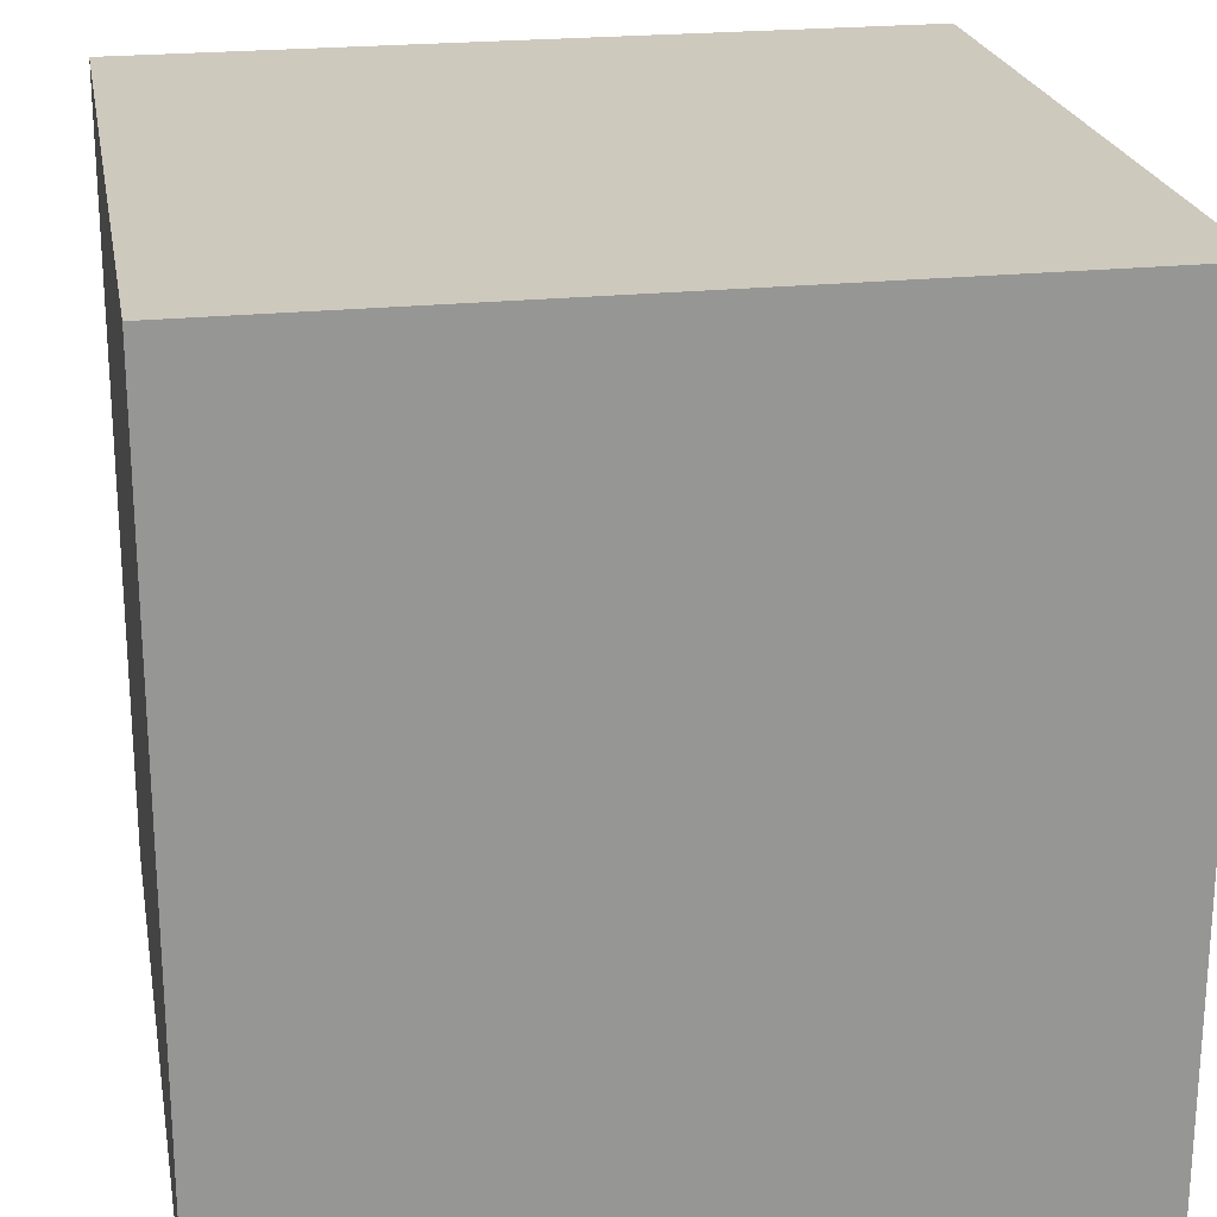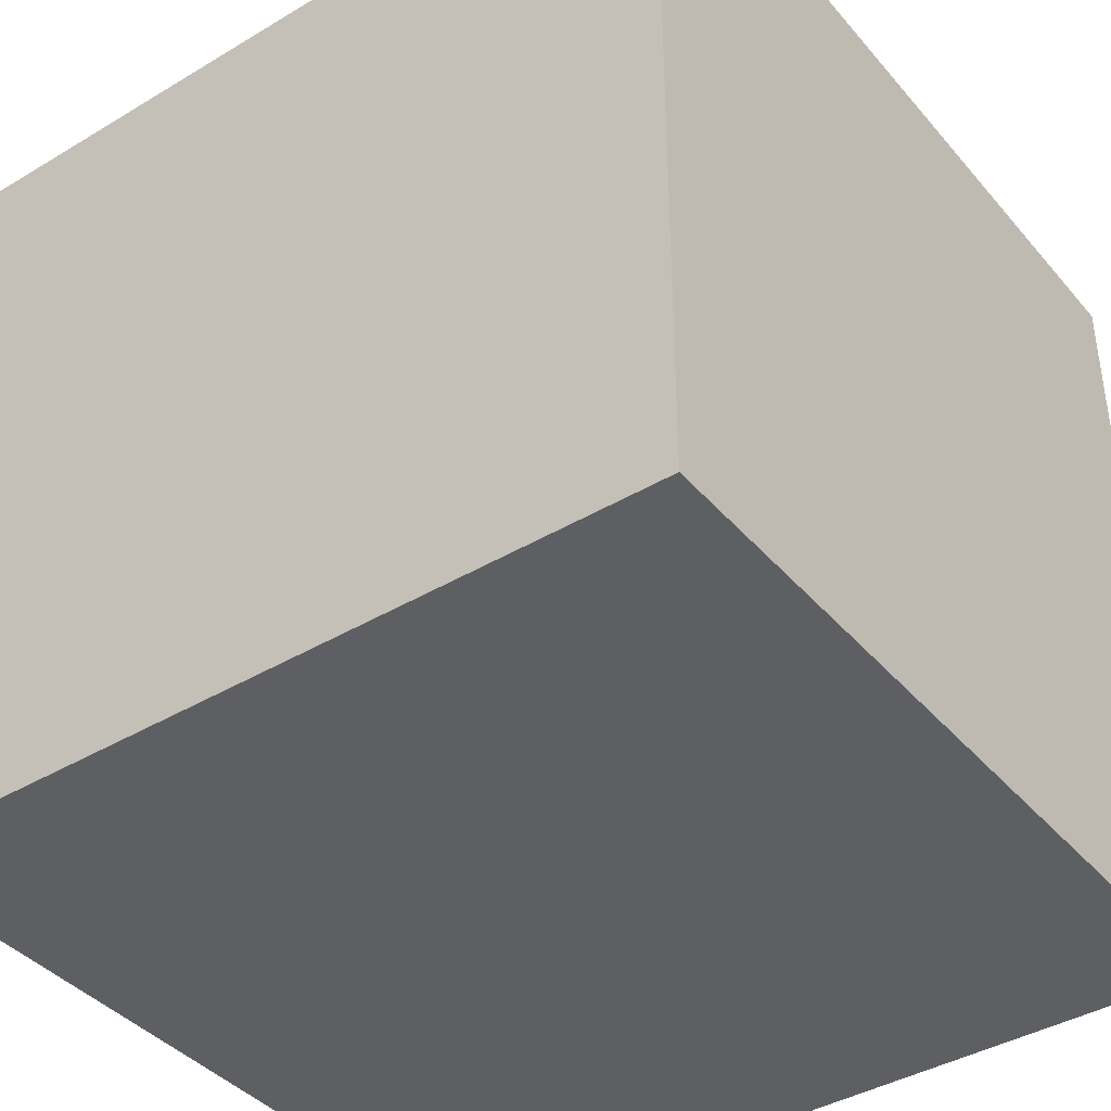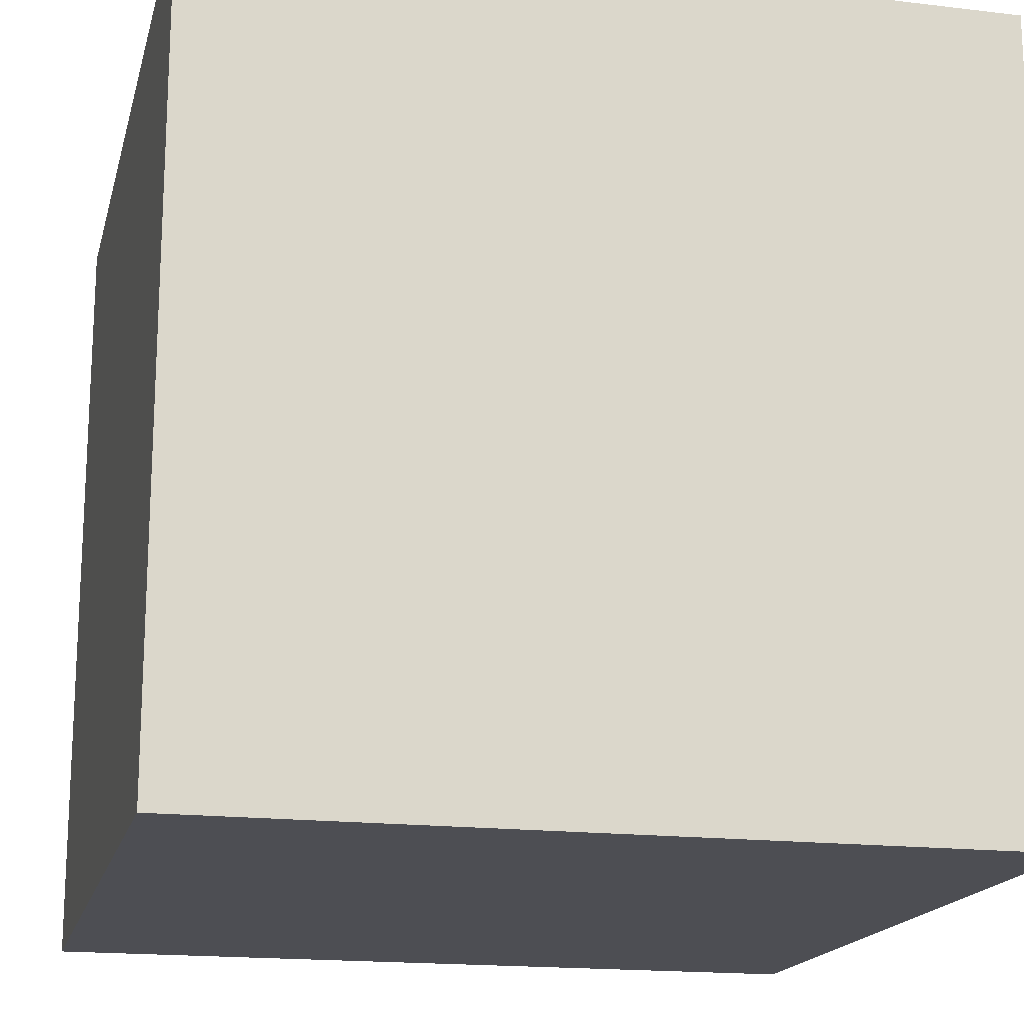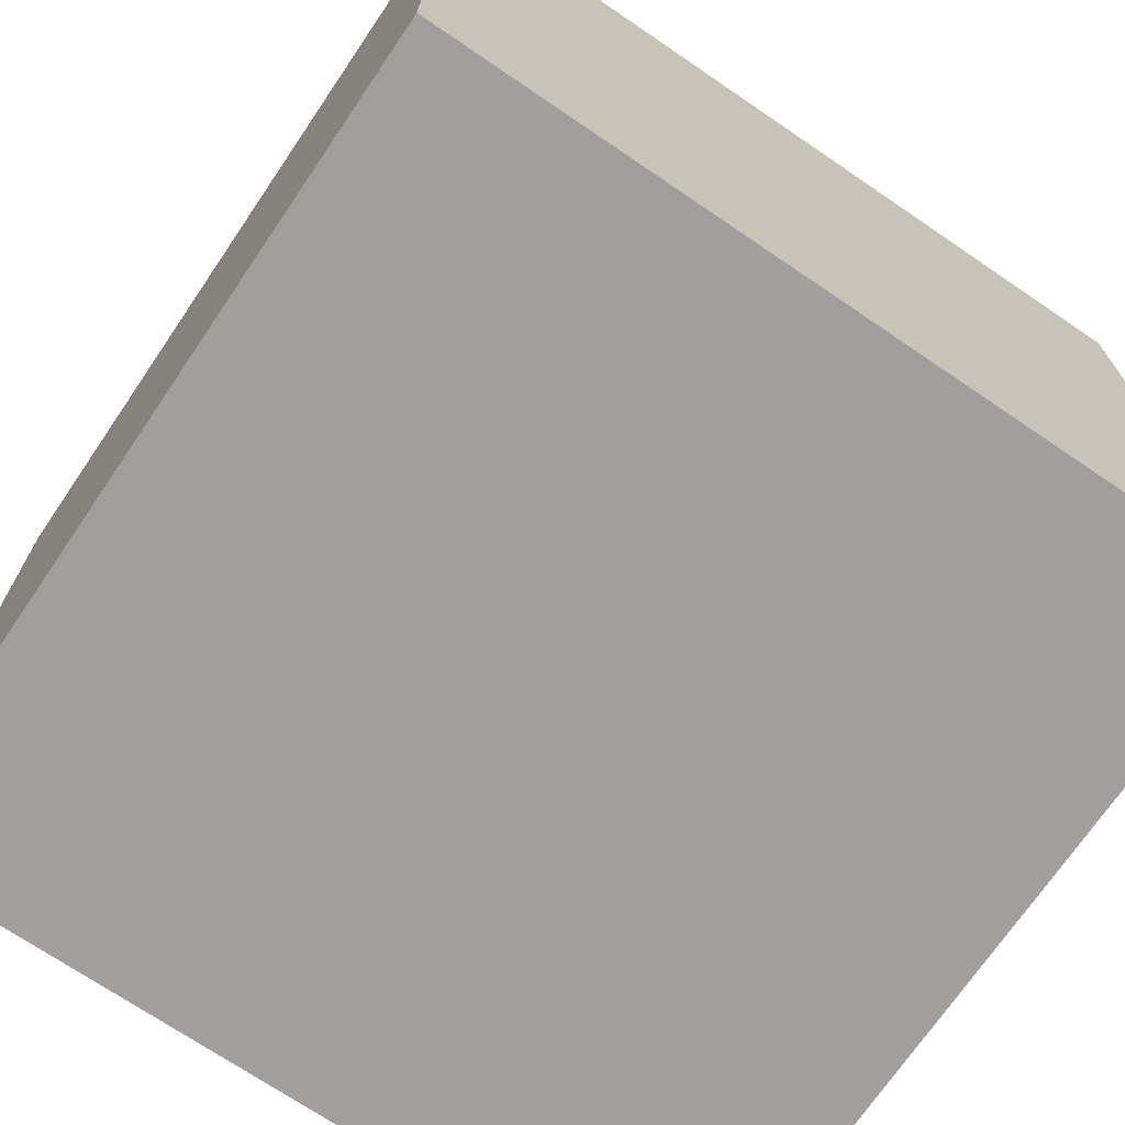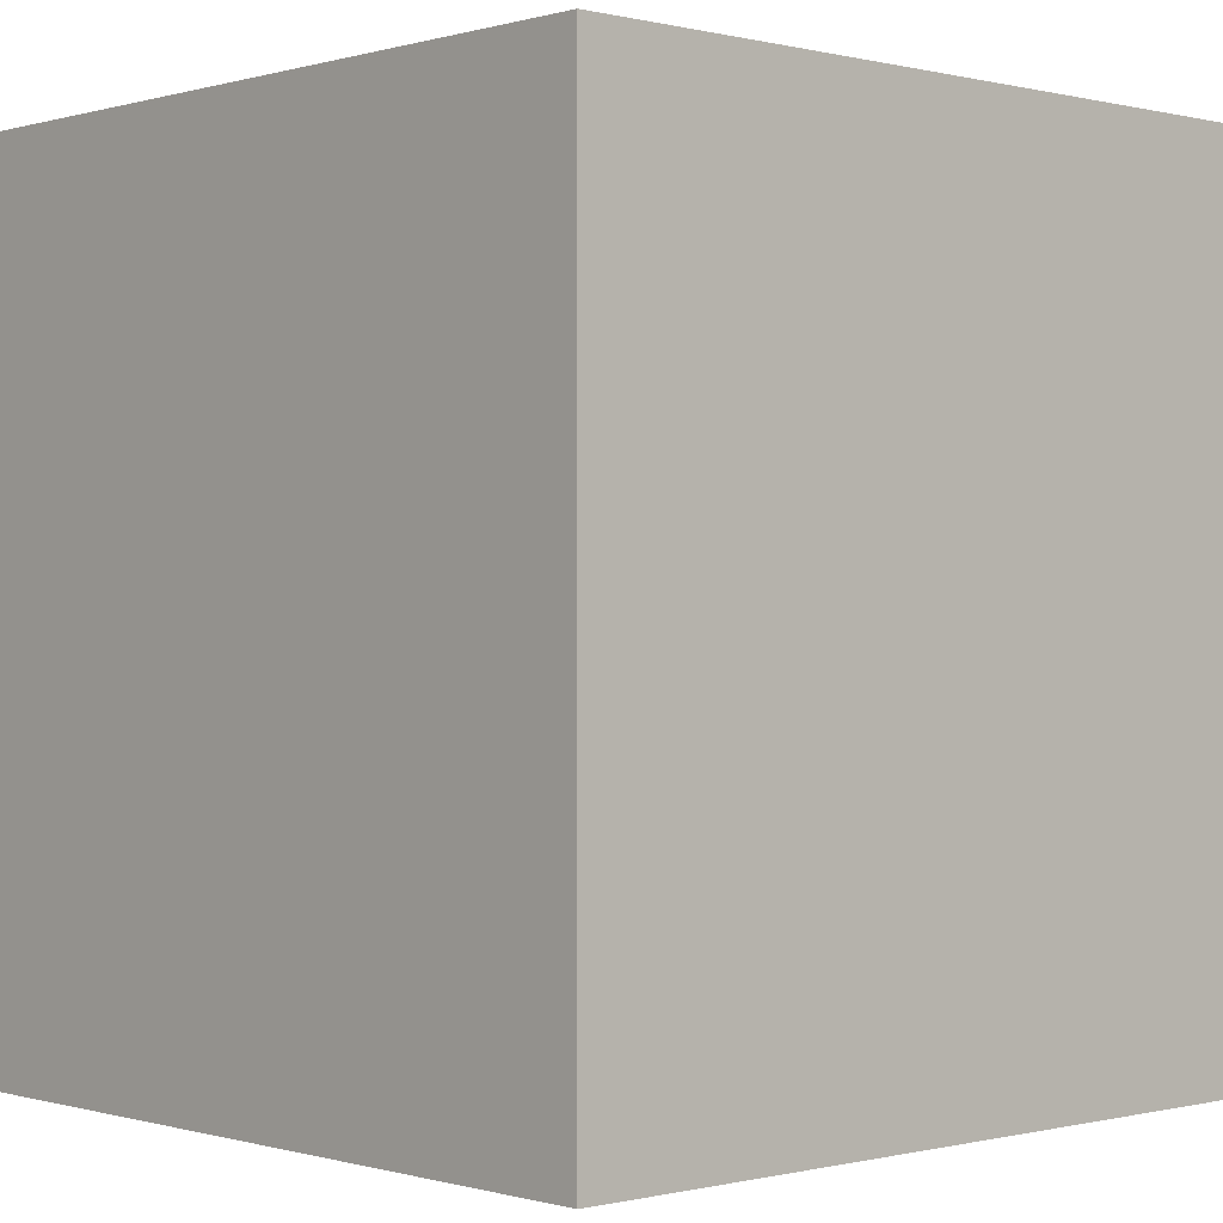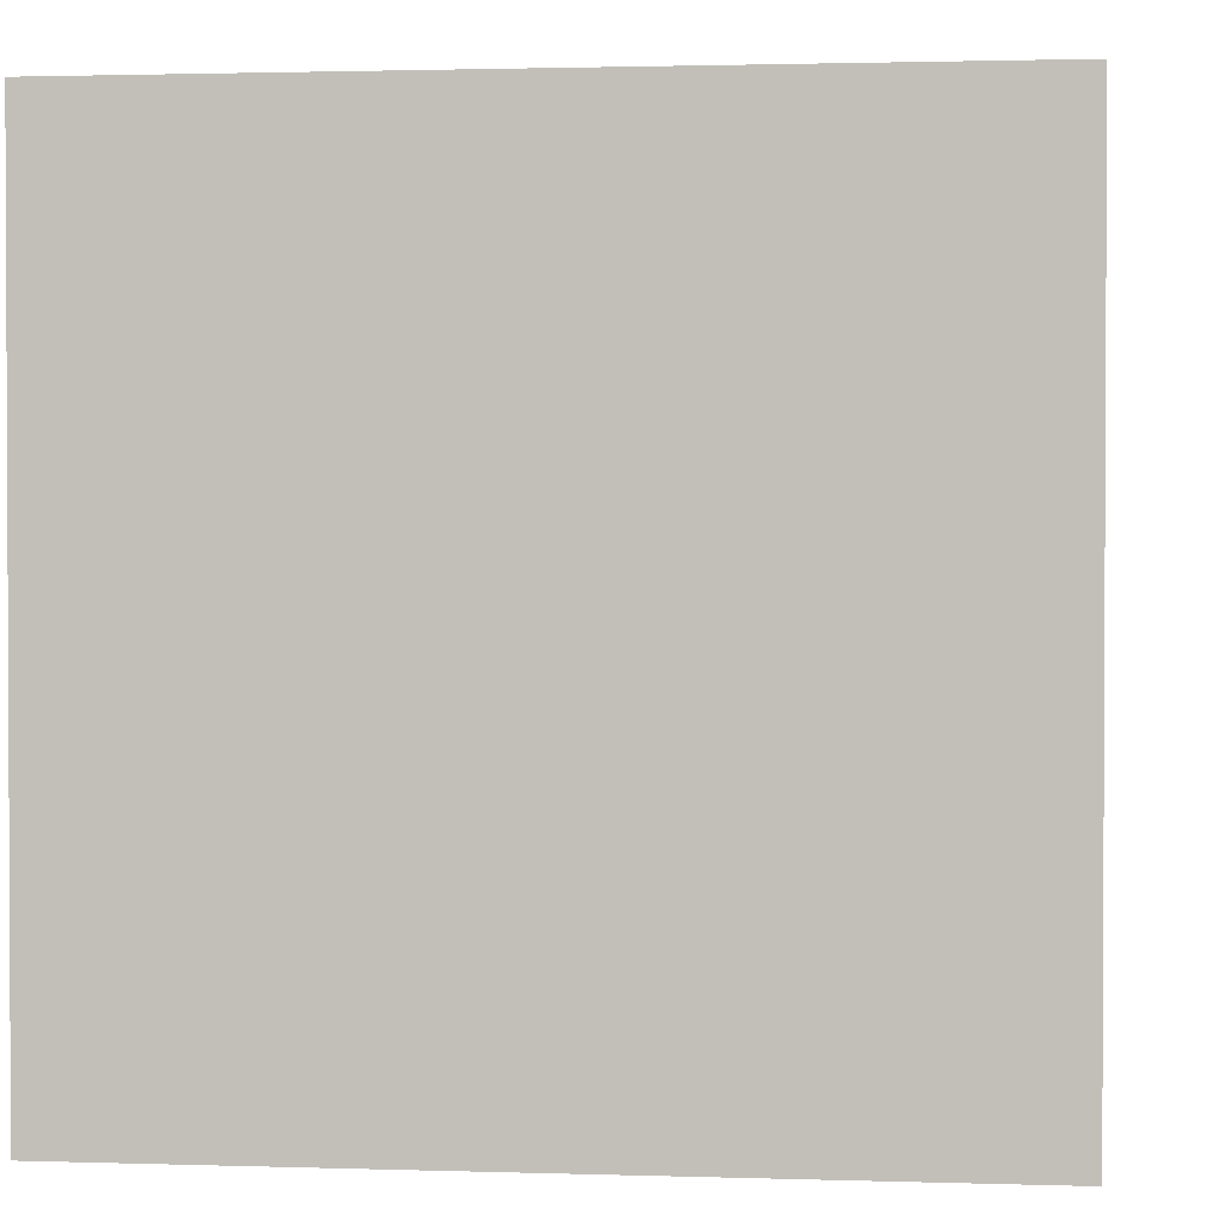
<metadata>
{"format":"obj","ext":"obj","renderer":"f3d","projection":"perspective","resolution":1024,"background":"white","views":[{"elev":22.6,"azim":79.8,"up":"+Z"},{"elev":-40.4,"azim":126.3,"up":"+Y"},{"elev":-17.4,"azim":76.6,"up":"+Y"},{"elev":-71.5,"azim":55.8,"up":"+Z"},{"elev":-0.2,"azim":47.3,"up":"+Z"},{"elev":1.6,"azim":-173.5,"up":"+Z"}]}
</metadata>
<code>
o Cube_Cube.001
v -0.2 -0.2 0.2
v -0.2 0.2 0.2
v -0.2 -0.2 -0.2
v -0.2 0.2 -0.2
v 0.2 -0.2 0.2
v 0.2 0.2 0.2
v 0.2 -0.2 -0.2
v 0.2 0.2 -0.2
v -0.2 -0.2 0
v -0.2 0 0.2
v -0.2 0.2 0
v -0.2 0 -0.2
v 0 -0.2 -0.2
v 0 0.2 -0.2
v 0.2 0 -0.2
v 0.2 -0.2 0
v 0.2 0.2 0
v 0.2 0 0.2
v 0 -0.2 0.2
v 0 0.2 0.2
v 0 0.2 0
v 0 -0.2 0
v 0 0 0.2
v 0.2 0 0
v 0 0 -0.2
v -0.2 0 0
v -0.2 -0.2 0.1
v -0.2 0.1 0.2
v -0.2 0.2 -0.1
v -0.2 -0.1 -0.2
v -0.1 -0.2 -0.2
v 0.1 0.2 -0.2
v 0.2 -0.1 -0.2
v 0.2 -0.2 -0.1
v 0.2 0.2 0.1
v 0.2 -0.1 0.2
v 0.1 -0.2 0.2
v -0.1 0.2 0.2
v -0.2 -0.2 -0.1
v -0.2 -0.1 0.2
v -0.2 0.2 0.1
v -0.2 0.1 -0.2
v 0.1 -0.2 -0.2
v -0.1 0.2 -0.2
v 0.2 0.1 -0.2
v 0.2 -0.2 0.1
v 0.2 0.2 -0.1
v 0.2 0.1 0.2
v -0.1 -0.2 0.2
v 0.1 0.2 0.2
v 0 0.2 0.1
v 0 0.2 -0.1
v 0.1 0.2 0
v -0.1 0.2 0
v 0 -0.2 0.1
v 0 -0.2 -0.1
v -0.1 -0.2 0
v 0.1 -0.2 0
v -0.1 0 0.2
v 0.1 0 0.2
v 0 -0.1 0.2
v 0 0.1 0.2
v 0.2 0 0.1
v 0.2 0 -0.1
v 0.2 -0.1 0
v 0.2 0.1 0
v 0.1 0 -0.2
v -0.1 0 -0.2
v 0 -0.1 -0.2
v 0 0.1 -0.2
v -0.2 0 -0.1
v -0.2 0 0.1
v -0.2 -0.1 0
v -0.2 0.1 0
v -0.2 0.1 0.1
v -0.2 -0.1 0.1
v -0.2 -0.1 -0.1
v -0.1 0.1 -0.2
v -0.1 -0.1 -0.2
v 0.1 -0.1 -0.2
v 0.2 0.1 -0.1
v 0.2 -0.1 -0.1
v 0.2 -0.1 0.1
v 0.1 0.1 0.2
v 0.1 -0.1 0.2
v -0.1 -0.1 0.2
v 0.1 -0.2 -0.1
v -0.1 -0.2 -0.1
v -0.1 -0.2 0.1
v -0.1 0.2 -0.1
v 0.1 0.2 -0.1
v 0.1 0.2 0.1
v -0.1 0.2 0.1
v 0.1 -0.2 0.1
v -0.1 0.1 0.2
v 0.2 0.1 0.1
v 0.1 0.1 -0.2
v -0.2 0.1 -0.1
f 46 37 94
f 52 53 91
f 50 62 84
f 47 66 81
f 67 33 80
f 68 69 79
f 44 70 78
f 71 30 77
f 72 73 76
f 41 74 75
f 2 75 28
f 76 9 27
f 40 27 1
f 77 3 39
f 26 77 73
f 78 25 68
f 42 68 12
f 79 13 31
f 12 79 30
f 81 24 64
f 45 64 15
f 82 16 34
f 33 34 7
f 15 82 33
f 84 23 60
f 85 19 37
f 36 37 5
f 86 1 49
f 61 49 19
f 23 86 61
f 43 56 13
f 7 87 43
f 13 88 31
f 89 1 27
f 57 27 9
f 22 89 57
f 91 17 47
f 14 91 32
f 53 35 17
f 21 92 53
f 54 51 21
f 11 93 54
f 58 55 22
f 16 94 58
f 95 10 59
f 62 59 23
f 17 96 66
f 97 15 67
f 70 67 25
f 14 97 70
f 46 5 37
f 52 21 53
f 50 20 62
f 47 17 66
f 67 15 33
f 68 25 69
f 44 14 70
f 71 12 30
f 72 26 73
f 41 11 74
f 2 41 75
f 76 73 9
f 40 76 27
f 77 30 3
f 26 71 77
f 78 70 25
f 42 78 68
f 79 69 13
f 12 68 79
f 81 66 24
f 45 81 64
f 82 65 16
f 33 82 34
f 15 64 82
f 84 62 23
f 85 61 19
f 36 85 37
f 86 40 1
f 61 86 49
f 23 59 86
f 43 87 56
f 7 34 87
f 13 56 88
f 89 49 1
f 57 89 27
f 22 55 89
f 91 53 17
f 14 52 91
f 53 92 35
f 21 51 92
f 54 93 51
f 11 41 93
f 58 94 55
f 16 46 94
f 95 28 10
f 62 95 59
f 17 35 96
f 97 45 15
f 70 97 67
f 14 32 97
f 32 45 97
f 35 48 96
f 38 28 95
f 41 38 93
f 55 49 89
f 56 57 88
f 34 58 87
f 59 40 86
f 60 61 85
f 64 65 82
f 75 26 72
f 10 76 40
f 73 39 9
f 4 78 42
f 30 31 3
f 80 7 43
f 25 80 69
f 8 81 45
f 83 5 46
f 65 46 16
f 48 60 18
f 6 84 48
f 31 39 3
f 90 21 52
f 4 90 44
f 32 47 8
f 92 6 35
f 93 20 51
f 94 19 55
f 96 18 63
f 66 63 24
f 98 12 71
f 11 98 74
f 32 8 45
f 35 6 48
f 38 2 28
f 41 2 38
f 55 19 49
f 56 22 57
f 34 16 58
f 59 10 40
f 60 23 61
f 64 24 65
f 75 74 26
f 10 72 76
f 73 77 39
f 4 44 78
f 30 79 31
f 80 33 7
f 25 67 80
f 8 47 81
f 83 36 5
f 65 83 46
f 48 84 60
f 6 50 84
f 31 88 39
f 90 54 21
f 4 29 90
f 32 91 47
f 92 50 6
f 93 38 20
f 94 37 19
f 96 48 18
f 66 96 63
f 98 42 12
f 11 29 98
f 29 42 98
f 51 50 92
f 29 54 90
f 63 36 83
f 28 72 10
f 69 43 13
f 24 83 65
f 18 85 36
f 87 22 56
f 88 9 39
f 44 52 14
f 20 95 62
f 74 71 26
f 29 4 42
f 51 20 50
f 29 11 54
f 63 18 36
f 28 75 72
f 69 80 43
f 24 63 83
f 18 60 85
f 87 58 22
f 88 57 9
f 44 90 52
f 20 38 95
f 74 98 71

</code>
